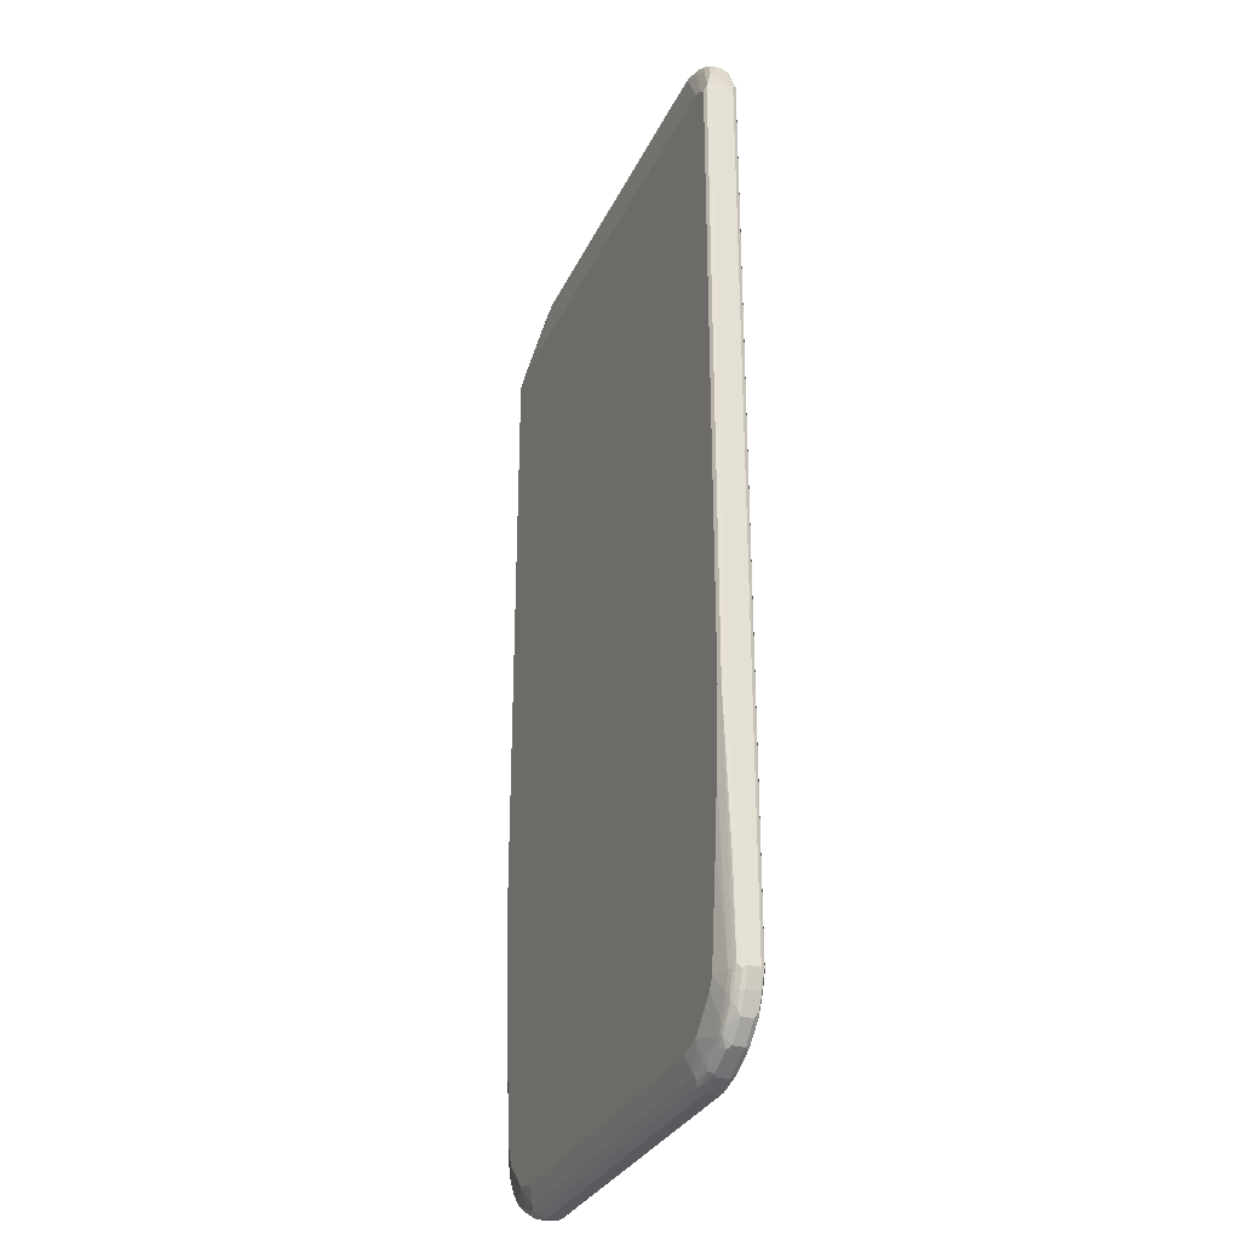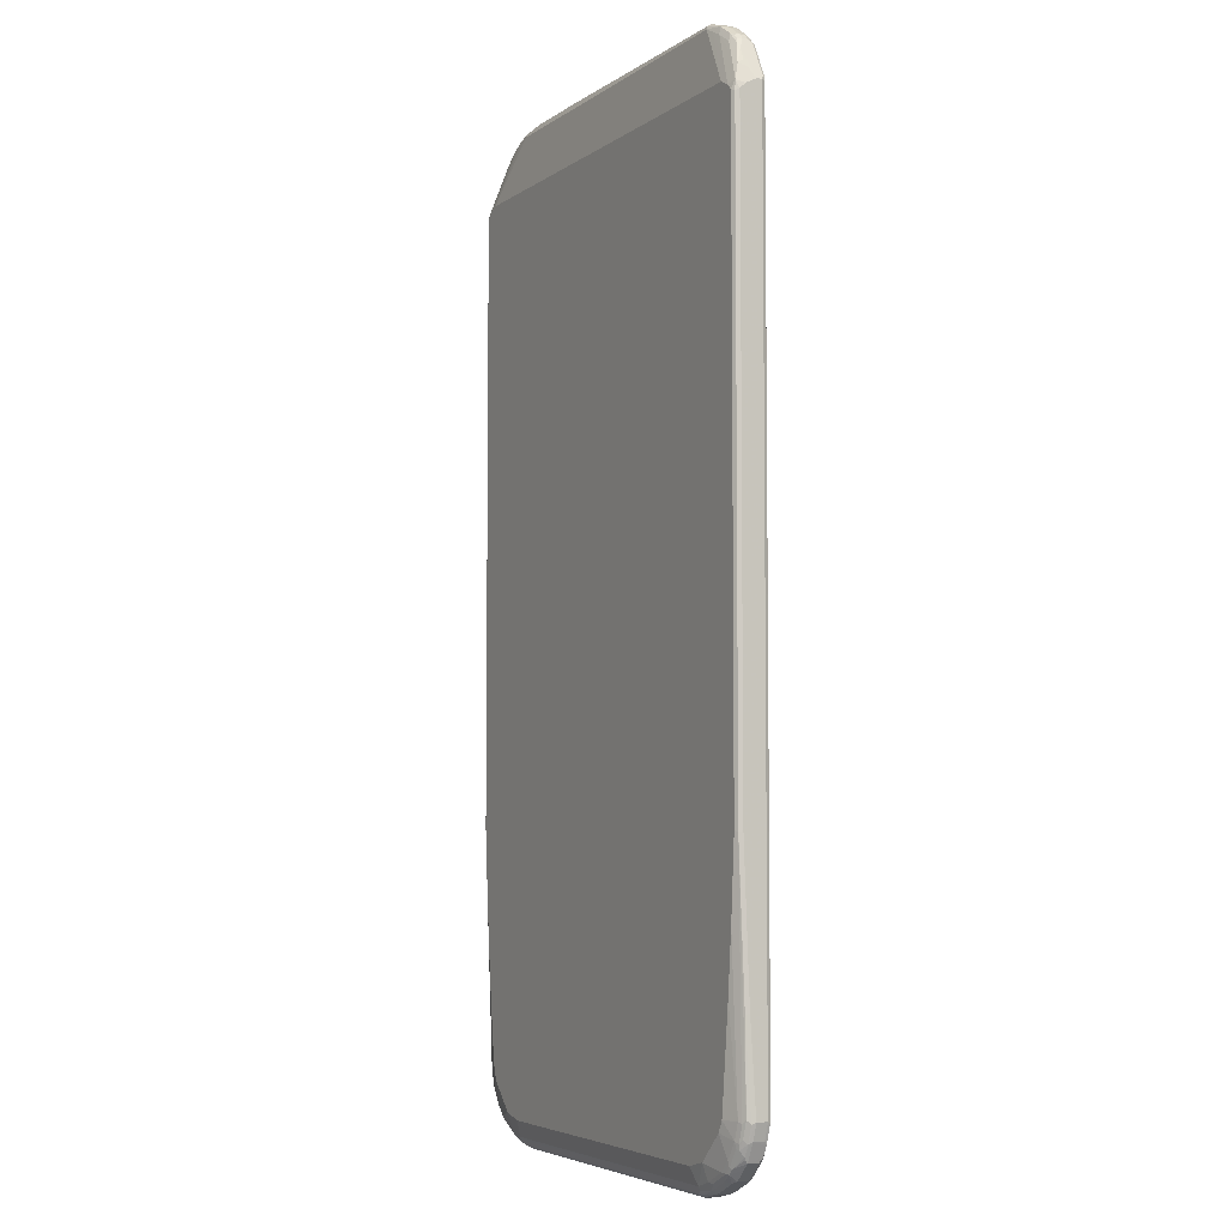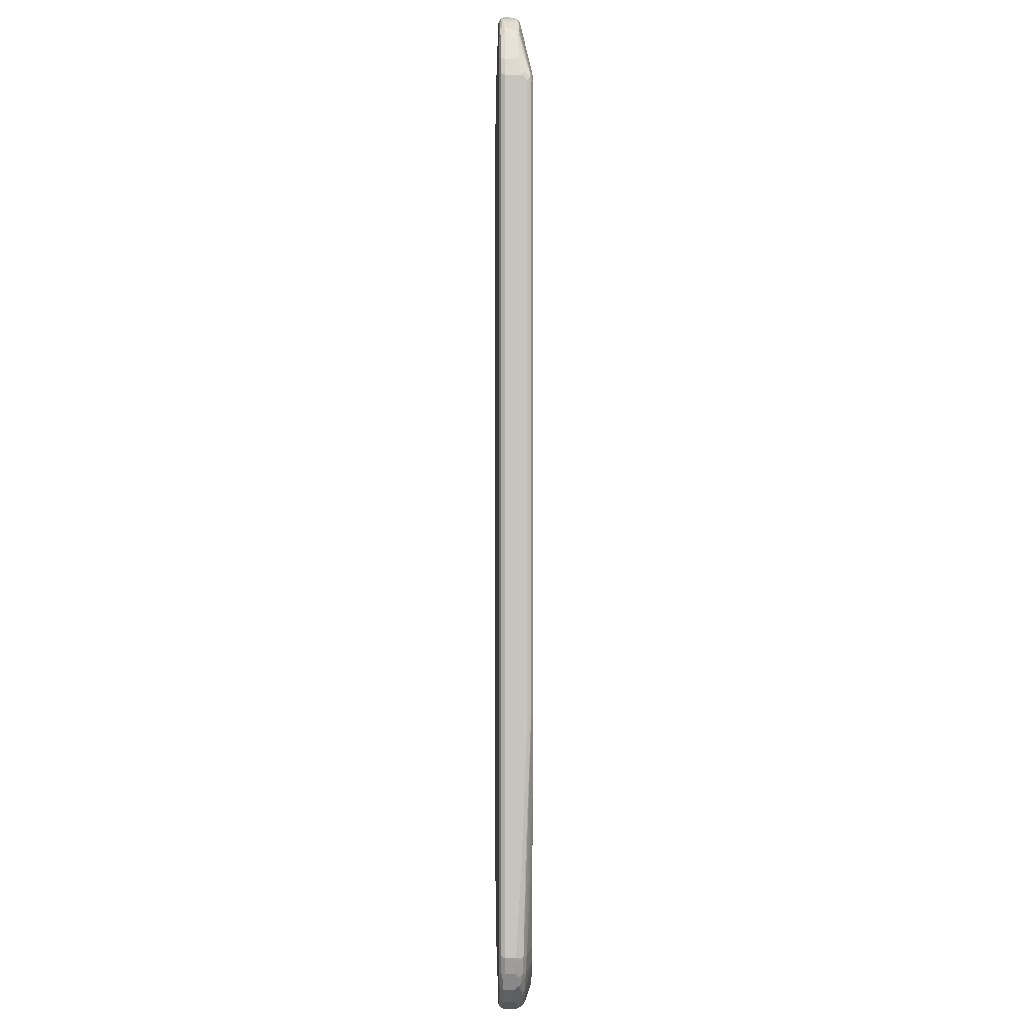
<metadata>
{"format":"obj","ext":"obj","renderer":"f3d","projection":"perspective","resolution":1024,"background":"white","views":[{"elev":-30.7,"azim":68.2,"up":"+Y"},{"elev":-5.0,"azim":62.7,"up":"+Y"},{"elev":0.6,"azim":-90.9,"up":"+Y"}]}
</metadata>
<code>
v -0.4608 -0.7914 -0.02003
v -0.4574 -0.7879 -0.02671
v -0.4474 -0.8181 -0.02671
v -0.4458 -0.8264 -0.02504
v -0.4507 -0.8213 -0.02003
v -0.4608 -0.7914 0
v -0.4608 0.7813 -0.02003
v -0.4507 -0.7914 -0.03005
v -0.4574 0.7847 -0.02671
v -0.4407 -0.8213 -0.03005
v -0.4391 -0.8298 -0.02838
v -0.4357 -0.8464 -0.02504
v -0.444 -0.8347 -0.02337
v -0.4507 -0.8213 0
v -0.4474 -0.828 0.003336
v -0.4574 -0.798 0.003336
v -0.4558 -0.7962 0.007513
v -0.4541 -0.7914 0.01336
v -0.4608 -0.621 0.01001
v -0.4608 0.7813 0.01001
v -0.4507 0.8114 -0.02003
v -0.4474 0.8146 -0.02671
v -0.4507 0.7813 -0.03005
v -0.4407 0.8114 -0.03005
v -0.4307 -0.8413 -0.03005
v -0.4291 -0.8498 -0.02838
v -0.434 -0.8547 -0.02337
v -0.4458 -0.8264 0.007513
v -0.4374 -0.848 0.003336
v -0.4574 -0.621 0.01669
v -0.444 -0.8213 0.01336
v -0.4357 -0.8264 0.01753
v -0.4458 -0.7962 0.01753
v -0.4558 -0.3656 0.02755
v -0.4574 -0.3605 0.02671
v -0.4608 -0.3605 0.02003
v -0.4608 0.7713 0.02003
v -0.4583 0.7863 0.01503
v -0.4483 0.8164 0.005007
v -0.4507 0.8114 0
v -0.4283 0.8565 -0.005007
v -0.424 0.8648 -0.02003
v -0.4458 0.8188 -0.02504
v -0.4273 0.8547 -0.02671
v -0.4207 0.8515 -0.03005
v -0.4207 -0.8515 -0.03005
v -0.409 -0.8699 -0.02838
v -0.424 -0.8648 -0.02337
v -0.434 -0.8547 -0.003336
v -0.4357 -0.8464 0.007513
v -0.4157 -0.8664 0.01252
v -0.4357 -0.8365 0.01252
v -0.4307 -0.8213 0.02003
v -0.4407 -0.7914 0.02003
v -0.4157 -0.8565 0.01753
v -0.4458 -0.5057 0.02755
v -0.4407 -0.5009 0.03005
v -0.4507 -0.3605 0.03005
v -0.4507 0.7713 0.03005
v -0.4574 0.7713 0.02671
v -0.4583 0.7762 0.02504
v -0.4432 0.8164 0.01503
v -0.4383 0.8365 0.005007
v -0.4245 0.8614 0
v -0.424 0.8648 -0.01001
v -0.414 0.8747 -0.02003
v -0.4107 0.8727 -0.02755
v -0.4207 0.8626 -0.02755
v -0.4257 0.8588 -0.02504
v -0.4006 0.8715 -0.03005
v -0.4006 -0.8715 -0.03005
v -0.399 -0.8798 -0.02838
v -0.404 -0.8848 -0.02337
v -0.424 -0.8648 -0.003336
v -0.4057 -0.8765 0.01252
v -0.4107 -0.8515 0.02003
v -0.4006 -0.8114 0.03005
v -0.4107 -0.7813 0.03005
v -0.4207 -0.7012 0.03005
v -0.4307 -0.6109 0.03005
v -0.3957 -0.8765 0.01753
v -0.4407 0.7813 0.03005
v -0.452 0.7813 0.02755
v -0.4532 0.7863 0.02504
v -0.4182 0.8664 0.005007
v -0.414 0.8747 -0.01001
v -0.384 0.8948 -0.02003
v -0.4057 0.8791 -0.02504
v -0.3806 0.8928 -0.02755
v -0.3706 0.8915 -0.03005
v -0.3906 -0.8814 -0.03005
v -0.379 -0.8899 -0.02838
v -0.3757 -0.8966 -0.02504
v -0.3639 -0.9049 -0.02337
v -0.404 -0.8848 -0.003336
v -0.3973 -0.8881 0.003336
v -0.3957 -0.8865 0.007513
v -0.3906 -0.8848 0.01336
v -0.3906 -0.8715 0.02003
v -0.3606 -0.8515 0.03005
v -0.3556 -0.8664 0.02755
v -0.3556 -0.8966 0.01753
v -0.4207 0.7914 0.03005
v -0.4107 0.8314 0.02003
v -0.4219 0.8314 0.01753
v -0.4107 0.8614 0.01001
v -0.414 0.868 0.006678
v -0.4032 0.8765 0.005007
v -0.394 0.8848 0
v -0.384 0.8948 -0.01001
v -0.3757 0.8991 -0.02504
v -0.3706 0.8982 -0.02671
v -0.3406 0.9014 -0.03005
v -0.3706 -0.8915 -0.03005
v -0.359 -0.8998 -0.02838
v -0.3556 -0.9065 -0.02504
v -0.3506 -0.9115 -0.02003
v -0.3773 -0.8982 0.003336
v -0.3757 -0.8966 0.007513
v -0.3506 -0.9049 0.01336
v -0.3506 -0.8614 0.03005
v -0.3255 -0.9065 0.01753
v -0.3205 -0.9014 0.02003
v -0.3506 -0.8915 0.02003
v 0.4207 0.7914 0.03005
v -0.3305 0.9014 0.01001
v -0.3606 0.8915 0.01001
v -0.3806 0.8814 0.01001
v -0.3919 0.8814 0.007513
v -0.384 0.8881 0.006678
v -0.3731 0.8966 0.005007
v -0.3719 0.8991 0
v -0.3773 0.8982 -0.01001
v -0.3706 0.9014 -0.01001
v -0.3706 0.9014 -0.02003
v -0.3406 0.9115 -0.02003
v -0.3456 0.909 -0.02504
v -0.3406 0.9081 -0.02671
v -0.2805 0.9115 -0.03005
v -0.3506 -0.9014 -0.03005
v -0.3472 -0.9081 -0.02671
v -0.3506 -0.9115 0
v -0.3105 -0.9216 -0.02003
v -0.3573 -0.9081 0.003336
v -0.3556 -0.9065 0.007513
v -0.3105 -0.9216 0
v -0.3155 -0.9166 0.007513
v -0.3105 -0.9148 0.01336
v -0.3105 -0.8715 0.03005
v 0.3105 -0.9148 0.01336
v 0.3205 -0.9014 0.02003
v 0.4407 0.7813 0.03005
v 0.4107 0.8314 0.02003
v 0.3606 0.8915 0.01001
v 0.3406 0.9014 0.01001
v -0.3339 0.9081 0.006678
v -0.3639 0.8982 0.006678
v -0.3431 0.9065 0.005007
v -0.3418 0.909 0
v -0.3406 0.9115 -0.01001
v -0.2805 0.9216 -0.02003
v -0.2854 0.9191 -0.02504
v -0.2805 0.9182 -0.02671
v -0.1452 0.9166 -0.02755
v -0.1502 0.9115 -0.03005
v -0.3105 -0.9115 -0.03005
v -0.3072 -0.9182 -0.02671
v 0.3105 -0.9216 -0.02003
v 0.3105 -0.9216 0
v 0.3155 -0.9191 0.005007
v 0.3105 -0.8715 0.03005
v 0.3205 -0.9153 0.01001
v 0.3506 -0.9049 0.01336
v 0.3255 -0.909 0.01503
v 0.3205 -0.9081 0.01669
v 0.3506 -0.8915 0.02003
v 0.3506 -0.8614 0.03005
v 0.4558 0.7863 0.02504
v 0.4257 0.8365 0.01503
v 0.4507 0.7713 0.03005
v 0.4491 0.7796 0.02838
v 0.3806 0.8814 0.01001
v 0.3757 0.8966 0.005007
v 0.3372 0.9081 0.006678
v -0.2771 0.9148 0.003336
v -0.2838 0.9182 -0.003336
v -0.3305 0.9115 0
v -0.2805 0.9216 -0.01001
v -0.1502 0.9216 -0.02003
v -0.1502 0.9182 -0.02671
v 0.3456 0.9065 -0.02755
v 0.3406 0.9014 -0.03005
v 0.3105 -0.9115 -0.03005
v 0.3139 -0.9182 -0.02671
v 0.3506 -0.9115 -0.02003
v 0.3506 -0.9115 0
v 0.3556 -0.909 0.005007
v 0.3757 -0.8991 0.005007
v 0.3906 -0.8848 0.01336
v 0.3606 -0.8928 0.01753
v 0.3906 -0.8715 0.02003
v 0.3606 -0.8515 0.03005
v 0.4574 0.7679 0.02671
v 0.4608 0.7713 0.02003
v 0.4608 0.7813 0.01001
v 0.4458 0.8164 0.01503
v 0.4057 0.8765 0.005007
v 0.4107 0.8614 0.01001
v 0.4507 -0.3605 0.03005
v 0.389 0.8798 0.008343
v 0.384 0.8948 -0.006678
v 0.3706 0.9014 -0.01001
v 0.3406 0.9115 0
v 0.3456 0.9065 0.005007
v -0.1469 0.9148 0.003336
v -0.1535 0.9182 -0.003336
v -0.1502 0.9216 -0.01001
v 0.3406 0.9115 -0.02003
v 0.3406 0.9081 -0.02671
v 0.3757 0.8966 -0.02755
v 0.3472 0.9081 -0.02337
v 0.3706 0.8915 -0.03005
v 0.3506 -0.9014 -0.03005
v 0.3539 -0.9081 -0.02671
v 0.3739 -0.8982 -0.02671
v 0.3781 -0.8966 -0.02504
v 0.404 -0.8848 -0.02003
v 0.404 -0.8848 0
v 0.3957 -0.889 0.005007
v 0.4057 -0.874 0.01503
v 0.4006 -0.8727 0.01753
v 0.4107 -0.8515 0.02003
v 0.4006 -0.8114 0.03005
v 0.4574 -0.3639 0.02671
v 0.4608 -0.3605 0.02003
v 0.4608 0.7914 -0.01001
v 0.4507 0.8114 0
v 0.444 0.8247 0.003336
v 0.434 0.8448 0.003336
v 0.4257 0.8565 0.005007
v 0.4224 0.8632 0.001665
v 0.4124 0.8731 0.001665
v 0.414 0.8747 -0.006678
v 0.4407 -0.5009 0.03005
v 0.384 0.8948 -0.01669
v 0.3773 0.8982 -0.01336
v 0.3706 0.9014 -0.02003
v 0.3773 0.8982 -0.02337
v 0.4057 0.8765 -0.02755
v 0.4006 0.8715 -0.03005
v 0.3706 -0.8915 -0.03005
v 0.394 -0.8881 -0.02671
v 0.3981 -0.8865 -0.02504
v 0.4019 -0.8814 -0.02755
v 0.4119 -0.8715 -0.02755
v 0.424 -0.8648 -0.02003
v 0.424 -0.8648 0
v 0.4157 -0.8639 0.01503
v 0.4107 -0.8626 0.01753
v 0.4307 -0.8327 0.01753
v 0.4307 -0.8213 0.02003
v 0.4107 -0.7914 0.03005
v 0.4407 -0.7914 0.02003
v 0.4474 -0.7946 0.01669
v 0.4541 -0.7879 0.01336
v 0.4574 -0.6344 0.01669
v 0.4608 -0.631 0.01001
v 0.4608 0.7914 -0.02003
v 0.424 0.8648 -0.006678
v 0.414 0.8747 -0.01669
v 0.4307 -0.6109 0.03005
v 0.4073 0.8782 -0.02337
v 0.4257 0.8565 -0.02755
v 0.4207 0.8515 -0.03005
v 0.3906 -0.8814 -0.03005
v 0.4006 -0.8715 -0.03005
v 0.432 -0.8515 -0.02755
v 0.434 -0.8547 -0.02003
v 0.434 -0.8547 0
v 0.4357 -0.8489 0.005007
v 0.4374 -0.8448 0.006678
v 0.4357 -0.8339 0.01503
v 0.4374 -0.8247 0.01669
v 0.444 -0.8181 0.01336
v 0.4574 -0.7946 0.006678
v 0.4608 -0.7914 0
v 0.4608 -0.7914 -0.02003
v 0.4583 -0.7962 -0.02504
v 0.4574 0.7914 -0.02671
v 0.4558 0.7962 -0.02755
v 0.4574 0.798 -0.02337
v 0.4273 0.8581 -0.02337
v 0.424 0.8648 -0.01669
v 0.4458 0.8164 -0.02755
v 0.4507 0.7914 -0.03005
v 0.4207 -0.8515 -0.03005
v 0.4307 -0.8413 -0.03005
v 0.442 -0.8314 -0.02755
v 0.4383 -0.8464 -0.02504
v 0.4507 -0.8213 0
v 0.4458 -0.8289 0.005007
v 0.4474 -0.8247 0.006678
v 0.4507 -0.8213 -0.02003
v 0.4483 -0.8264 -0.02504
v 0.4574 -0.7914 -0.02671
v 0.4507 -0.7914 -0.03005
v 0.4407 -0.8213 -0.03005
v 0.4474 -0.8213 -0.02671
f 1 2 3
f 1 3 4
f 1 4 5
f 1 5 14
f 1 14 6
f 1 6 19
f 1 19 36
f 1 36 37
f 1 37 20
f 1 20 7
f 1 7 9
f 1 9 2
f 2 8 3
f 2 9 23
f 2 23 8
f 3 8 10
f 3 10 11
f 3 11 4
f 4 11 26
f 4 26 12
f 4 12 27
f 4 27 13
f 4 13 5
f 5 13 27
f 5 27 49
f 5 49 29
f 5 29 15
f 5 15 14
f 6 14 15
f 6 15 16
f 6 16 17
f 6 17 18
f 6 18 19
f 7 20 40
f 7 40 21
f 7 21 22
f 7 22 9
f 8 23 24
f 8 24 45
f 8 45 70
f 8 70 90
f 8 90 113
f 8 113 139
f 8 139 165
f 8 165 192
f 8 192 222
f 8 222 250
f 8 250 274
f 8 274 295
f 8 295 306
f 8 306 307
f 8 307 297
f 8 297 296
f 8 296 276
f 8 276 275
f 8 275 251
f 8 251 223
f 8 223 193
f 8 193 166
f 8 166 140
f 8 140 114
f 8 114 91
f 8 91 71
f 8 71 46
f 8 46 25
f 8 25 10
f 9 22 24
f 9 24 23
f 10 25 26
f 10 26 11
f 12 26 27
f 15 28 16
f 15 29 50
f 15 50 28
f 16 28 17
f 17 28 18
f 18 30 19
f 18 28 31
f 18 31 32
f 18 32 33
f 18 33 34
f 18 34 35
f 18 35 30
f 19 30 35
f 19 35 36
f 20 37 38
f 20 38 39
f 20 39 40
f 21 40 39
f 21 39 41
f 21 41 42
f 21 42 69
f 21 69 43
f 21 43 22
f 22 43 69
f 22 69 44
f 22 44 45
f 22 45 24
f 25 46 26
f 26 46 71
f 26 71 47
f 26 47 73
f 26 73 48
f 26 48 27
f 27 48 74
f 27 74 49
f 28 50 31
f 29 49 51
f 29 51 50
f 31 50 52
f 31 52 32
f 32 53 54
f 32 54 33
f 32 52 55
f 32 55 76
f 32 76 53
f 33 54 57
f 33 57 56
f 33 56 34
f 34 56 57
f 34 57 58
f 34 58 59
f 34 59 60
f 34 60 35
f 35 60 61
f 35 61 36
f 36 61 37
f 37 61 38
f 38 61 84
f 38 84 62
f 38 62 63
f 38 63 39
f 39 63 41
f 41 63 64
f 41 64 65
f 41 65 42
f 42 65 86
f 42 86 66
f 42 66 67
f 42 67 68
f 42 68 69
f 44 69 68
f 44 68 45
f 45 68 67
f 45 67 70
f 47 71 91
f 47 91 72
f 47 72 73
f 48 73 95
f 48 95 74
f 49 74 75
f 49 75 51
f 50 51 55
f 50 55 52
f 51 75 55
f 53 76 77
f 53 77 54
f 54 77 78
f 54 78 79
f 54 79 80
f 54 80 57
f 55 75 81
f 55 81 99
f 55 99 76
f 57 80 79
f 57 79 78
f 57 78 77
f 57 77 100
f 57 100 121
f 57 121 149
f 57 149 171
f 57 171 177
f 57 177 202
f 57 202 233
f 57 233 262
f 57 262 271
f 57 271 244
f 57 244 209
f 57 209 180
f 57 180 152
f 57 152 125
f 57 125 103
f 57 103 82
f 57 82 59
f 57 59 58
f 59 82 83
f 59 83 60
f 60 83 61
f 61 83 84
f 62 85 63
f 62 84 85
f 63 85 64
f 64 85 65
f 65 85 86
f 66 86 110
f 66 110 87
f 66 87 111
f 66 111 88
f 66 88 67
f 67 88 111
f 67 111 89
f 67 89 90
f 67 90 70
f 72 91 114
f 72 114 92
f 72 92 73
f 73 92 93
f 73 93 94
f 73 94 117
f 73 117 142
f 73 142 118
f 73 118 95
f 74 95 75
f 75 95 96
f 75 96 97
f 75 97 98
f 75 98 81
f 76 99 100
f 76 100 77
f 81 101 121
f 81 121 99
f 81 98 120
f 81 120 102
f 81 102 101
f 82 103 104
f 82 104 105
f 82 105 83
f 83 105 106
f 83 106 107
f 83 107 84
f 84 107 85
f 85 107 108
f 85 108 109
f 85 109 86
f 86 109 110
f 87 110 111
f 89 111 112
f 89 112 90
f 90 112 138
f 90 138 113
f 92 114 140
f 92 140 115
f 92 115 116
f 92 116 93
f 93 116 94
f 94 116 117
f 95 118 96
f 96 118 119
f 96 119 97
f 97 119 98
f 98 119 120
f 99 121 100
f 101 102 124
f 101 124 121
f 102 120 122
f 102 122 123
f 102 123 124
f 103 125 155
f 103 155 126
f 103 126 127
f 103 127 104
f 104 127 128
f 104 128 129
f 104 129 105
f 105 129 106
f 106 129 107
f 107 129 130
f 107 130 131
f 107 131 108
f 108 131 109
f 109 131 110
f 110 131 132
f 110 132 133
f 110 133 111
f 111 133 134
f 111 134 135
f 111 135 136
f 111 136 137
f 111 137 138
f 111 138 112
f 113 138 163
f 113 163 139
f 115 140 141
f 115 141 116
f 116 141 117
f 117 141 167
f 117 167 143
f 117 143 146
f 117 146 142
f 118 142 144
f 118 144 145
f 118 145 119
f 119 145 120
f 120 145 142
f 120 142 146
f 120 146 147
f 120 147 148
f 120 148 122
f 121 124 123
f 121 123 149
f 122 148 150
f 122 150 151
f 122 151 123
f 123 151 171
f 123 171 149
f 125 152 153
f 125 153 154
f 125 154 155
f 126 155 184
f 126 184 156
f 126 156 157
f 126 157 127
f 127 157 130
f 127 130 128
f 128 130 129
f 130 157 131
f 131 157 156
f 131 156 158
f 131 158 159
f 131 159 132
f 132 134 133
f 132 159 160
f 132 160 134
f 134 160 136
f 134 136 135
f 136 160 188
f 136 188 161
f 136 161 137
f 137 161 162
f 137 162 163
f 137 163 138
f 139 163 164
f 139 164 165
f 140 166 167
f 140 167 141
f 142 145 144
f 143 167 194
f 143 194 168
f 143 168 169
f 143 169 146
f 146 169 170
f 146 170 148
f 146 148 147
f 148 170 150
f 150 172 173
f 150 173 174
f 150 174 175
f 150 175 151
f 150 170 172
f 151 175 173
f 151 173 176
f 151 176 177
f 151 177 171
f 152 178 179
f 152 179 153
f 152 180 181
f 152 181 178
f 153 179 182
f 153 182 154
f 154 183 155
f 154 182 183
f 155 183 184
f 156 184 215
f 156 215 185
f 156 185 186
f 156 186 188
f 156 188 187
f 156 187 159
f 156 159 158
f 159 187 160
f 160 187 188
f 161 188 217
f 161 217 189
f 161 189 162
f 162 189 190
f 162 190 163
f 163 190 164
f 164 190 191
f 164 191 165
f 165 191 192
f 166 193 194
f 166 194 167
f 168 194 224
f 168 224 195
f 168 195 196
f 168 196 169
f 169 196 197
f 169 197 170
f 170 197 172
f 172 197 173
f 173 175 174
f 173 197 198
f 173 198 199
f 173 199 231
f 173 231 200
f 173 200 176
f 176 200 231
f 176 231 201
f 176 201 177
f 177 201 202
f 178 181 180
f 178 180 203
f 178 203 204
f 178 204 205
f 178 205 206
f 178 206 179
f 179 206 240
f 179 240 207
f 179 207 208
f 179 208 182
f 180 209 234
f 180 234 203
f 182 208 210
f 182 210 183
f 183 211 212
f 183 212 213
f 183 213 214
f 183 214 184
f 183 210 207
f 183 207 243
f 183 243 211
f 184 213 215
f 184 214 213
f 185 215 216
f 185 216 186
f 186 216 217
f 186 217 188
f 189 218 219
f 189 219 190
f 189 217 213
f 189 213 218
f 190 219 191
f 191 220 222
f 191 222 192
f 191 219 218
f 191 218 221
f 191 221 248
f 191 248 220
f 193 223 224
f 193 224 194
f 195 224 225
f 195 225 226
f 195 226 227
f 195 227 198
f 195 198 196
f 196 198 197
f 198 227 228
f 198 228 229
f 198 229 199
f 199 229 230
f 199 230 231
f 201 231 232
f 201 232 233
f 201 233 202
f 203 234 235
f 203 235 204
f 204 235 267
f 204 267 286
f 204 286 287
f 204 287 268
f 204 268 236
f 204 236 205
f 205 236 206
f 206 237 238
f 206 238 239
f 206 239 240
f 206 236 237
f 207 241 242
f 207 242 243
f 207 210 208
f 207 240 241
f 209 244 234
f 211 245 248
f 211 248 246
f 211 246 212
f 211 243 270
f 211 270 245
f 212 246 248
f 212 248 247
f 212 247 218
f 212 218 213
f 213 217 215
f 215 217 216
f 218 247 248
f 218 248 221
f 220 248 272
f 220 272 249
f 220 249 250
f 220 250 222
f 223 251 225
f 223 225 224
f 225 251 275
f 225 275 252
f 225 252 253
f 225 253 226
f 226 253 227
f 227 253 254
f 227 254 255
f 227 255 277
f 227 277 256
f 227 256 257
f 227 257 228
f 228 257 230
f 228 230 229
f 230 257 279
f 230 279 258
f 230 258 259
f 230 259 231
f 231 259 232
f 232 259 260
f 232 260 261
f 232 261 233
f 233 261 262
f 234 244 263
f 234 263 264
f 234 264 265
f 234 265 266
f 234 266 267
f 234 267 235
f 236 268 293
f 236 293 269
f 236 269 239
f 236 239 238
f 236 238 237
f 239 269 240
f 240 269 241
f 241 269 243
f 241 243 242
f 243 269 293
f 243 293 270
f 244 271 263
f 245 270 272
f 245 272 248
f 249 272 292
f 249 292 273
f 249 273 274
f 249 274 250
f 252 275 254
f 252 254 253
f 254 275 276
f 254 276 255
f 255 276 296
f 255 296 277
f 256 277 278
f 256 278 279
f 256 279 257
f 258 279 280
f 258 280 281
f 258 281 282
f 258 282 260
f 258 260 259
f 260 282 283
f 260 283 261
f 261 263 262
f 261 283 263
f 262 263 271
f 263 283 264
f 264 283 284
f 264 284 265
f 265 284 302
f 265 302 285
f 265 285 266
f 266 285 286
f 266 286 267
f 268 287 288
f 268 288 289
f 268 289 290
f 268 290 291
f 268 291 292
f 268 292 293
f 270 293 272
f 272 293 292
f 273 292 291
f 273 291 294
f 273 294 295
f 273 295 274
f 277 296 297
f 277 297 307
f 277 307 298
f 277 298 304
f 277 304 299
f 277 299 278
f 278 299 279
f 279 299 304
f 279 304 300
f 279 300 301
f 279 301 280
f 280 301 302
f 280 302 281
f 281 302 282
f 282 302 284
f 282 284 283
f 285 302 286
f 286 302 300
f 286 300 303
f 286 303 287
f 287 303 304
f 287 304 288
f 288 304 305
f 288 305 289
f 289 305 290
f 290 295 294
f 290 294 291
f 290 305 306
f 290 306 295
f 298 307 308
f 298 308 304
f 300 302 301
f 300 304 303
f 304 308 305
f 305 308 307
f 305 307 306

</code>
